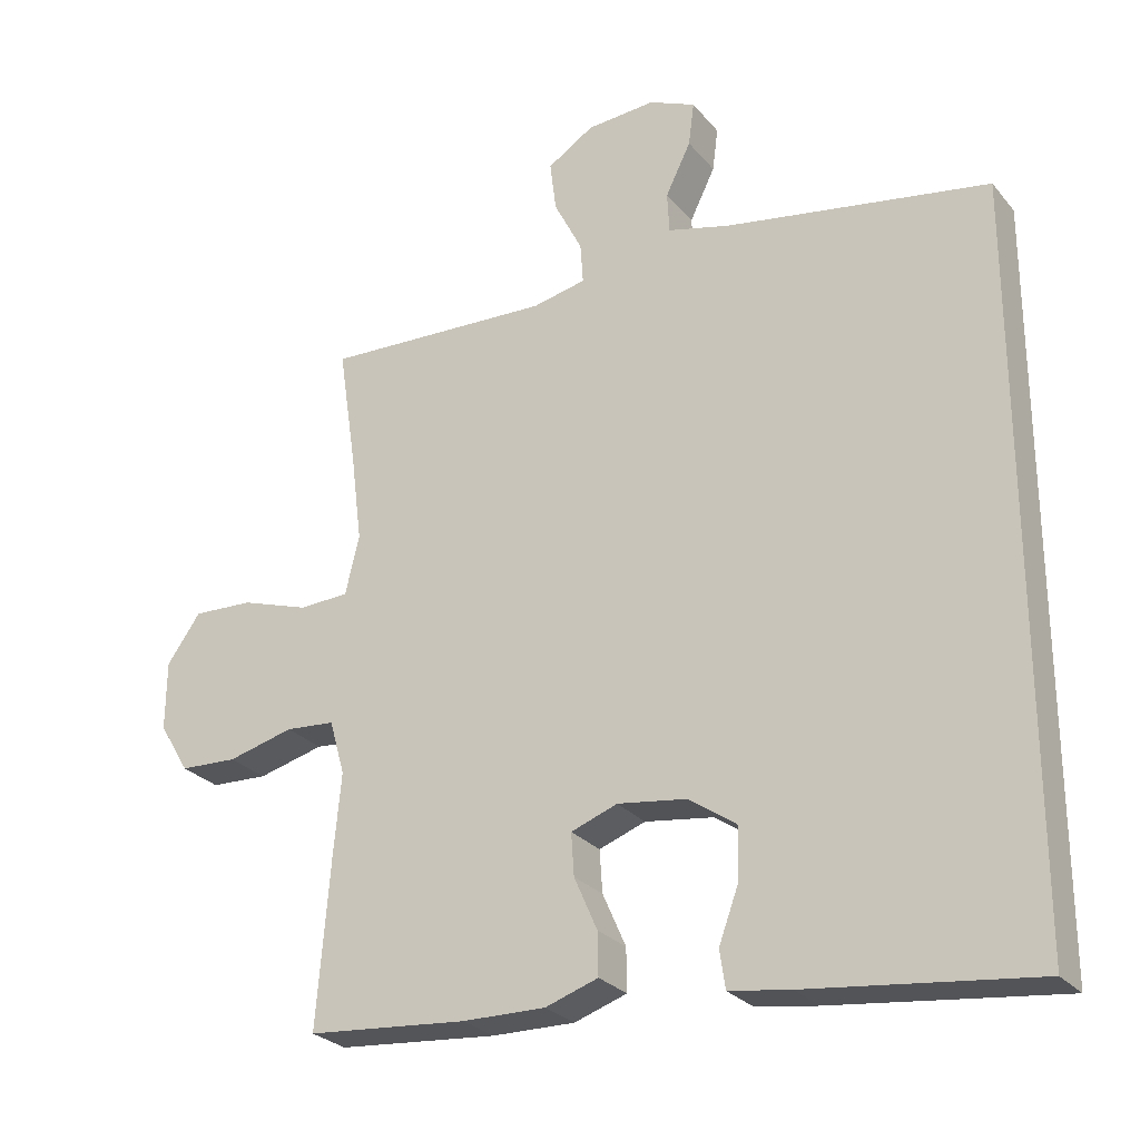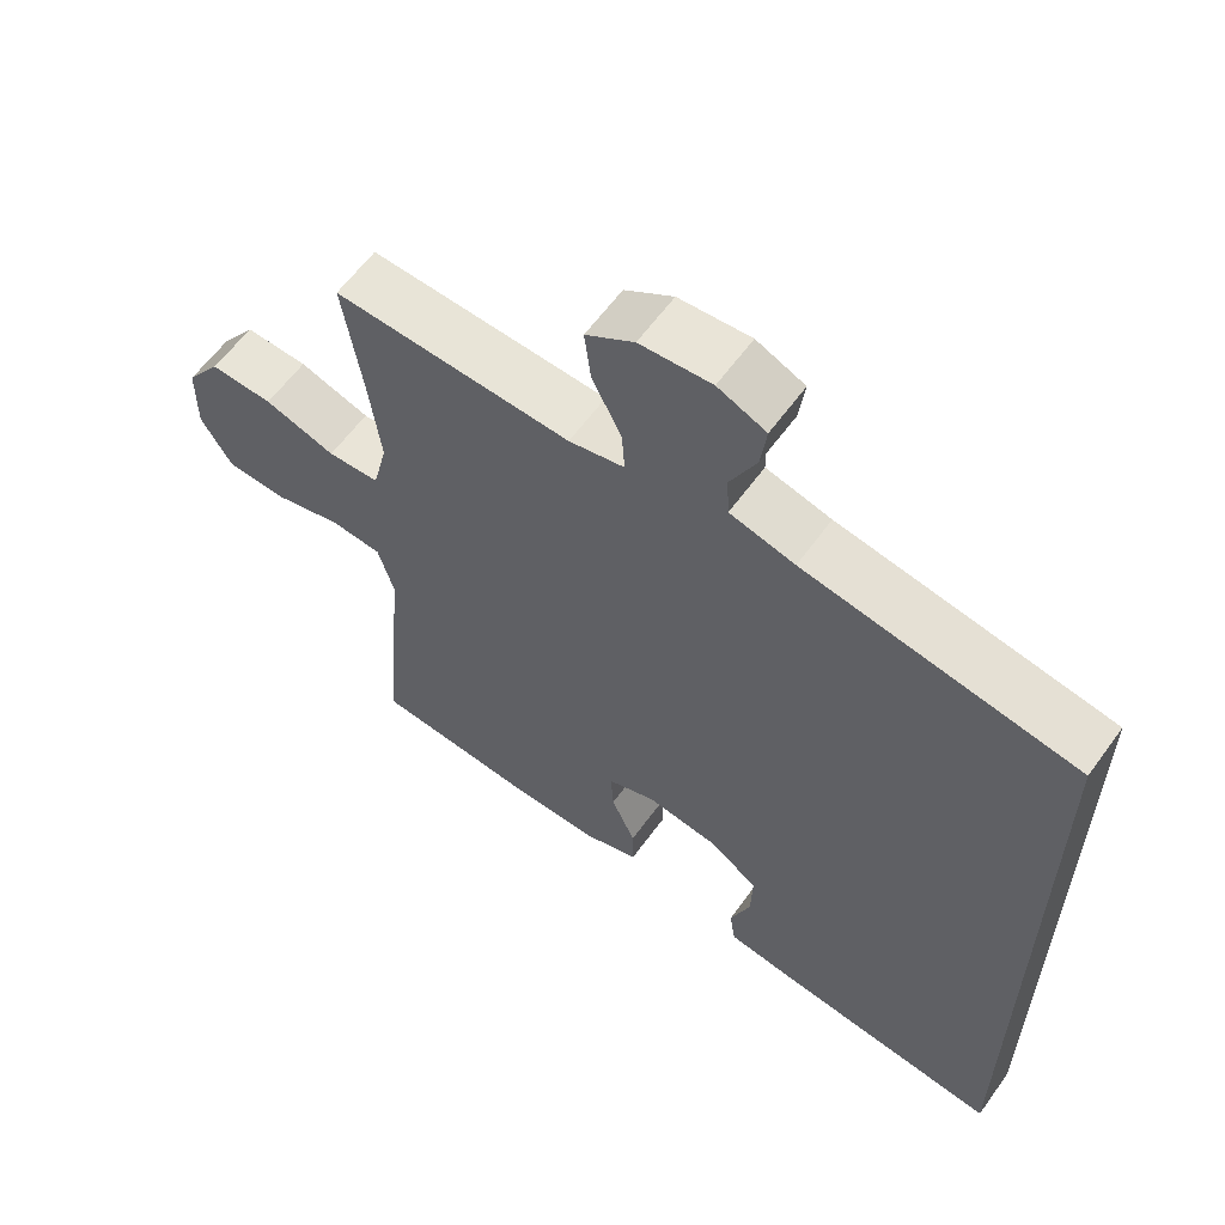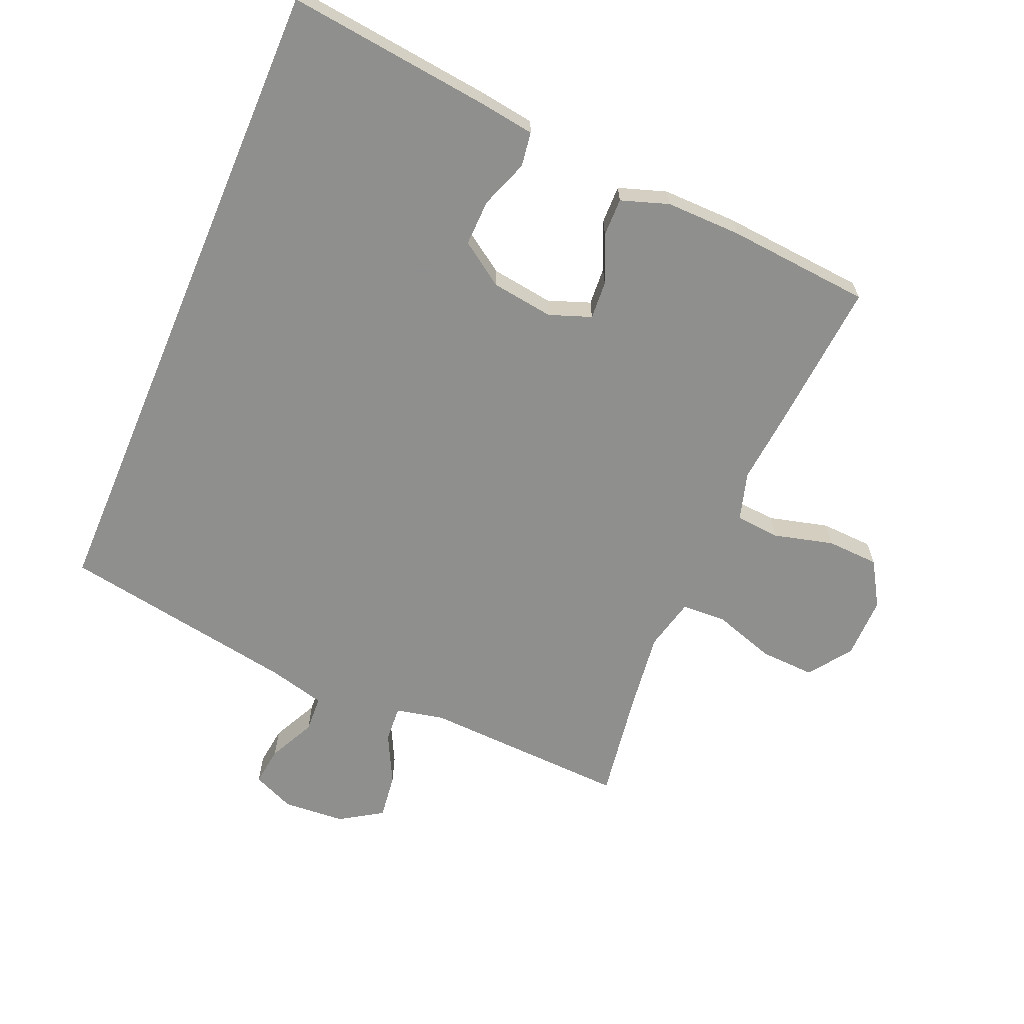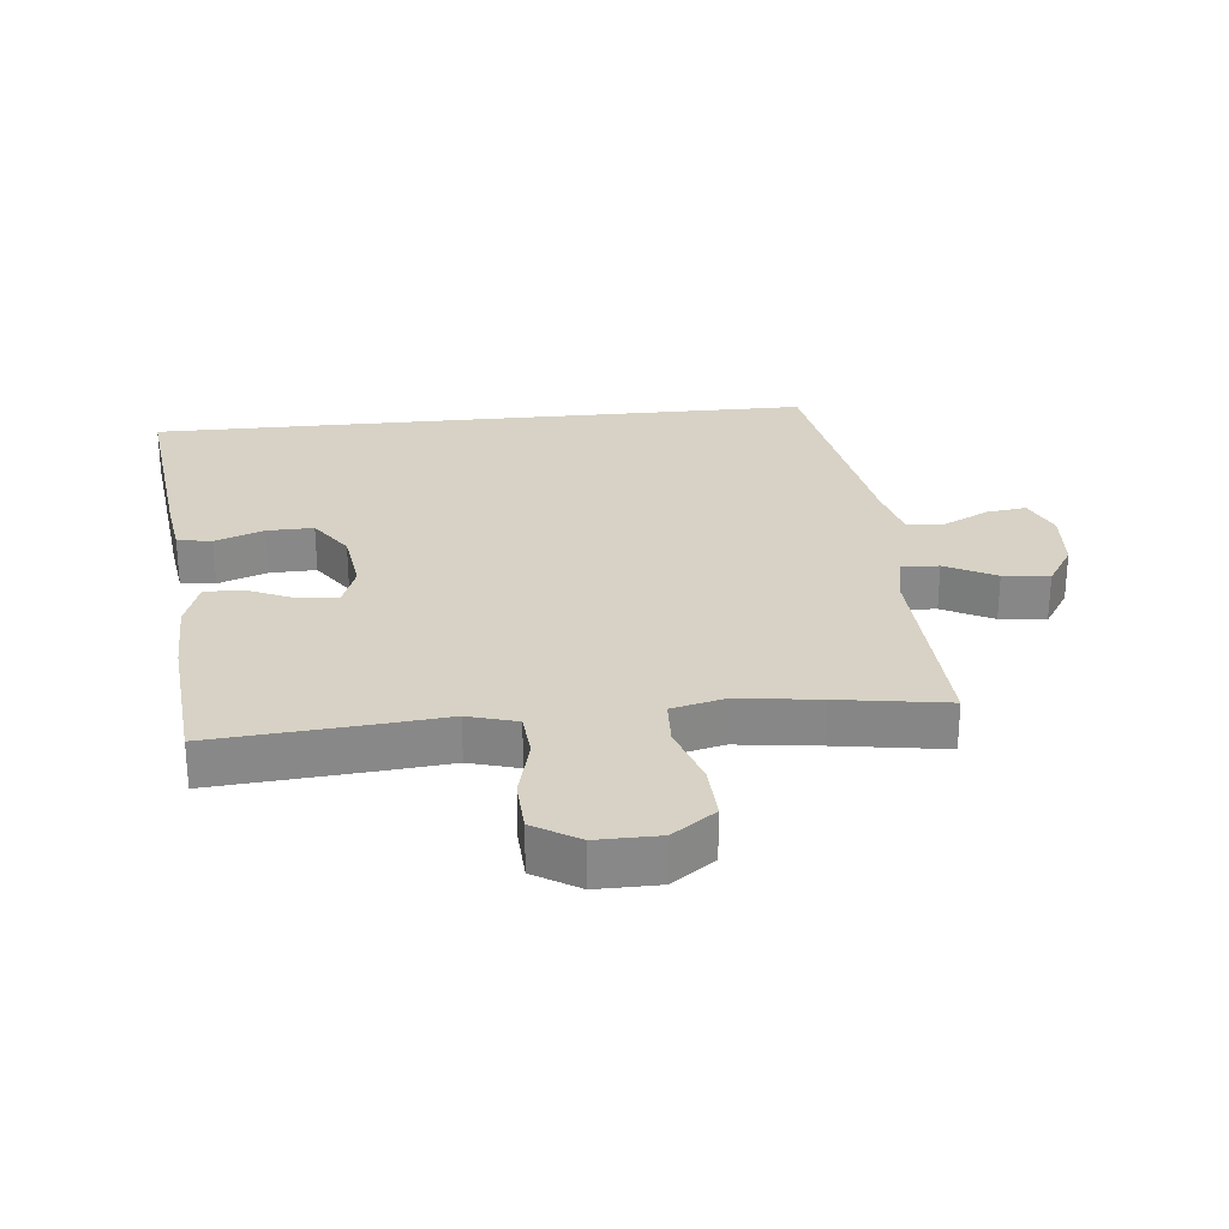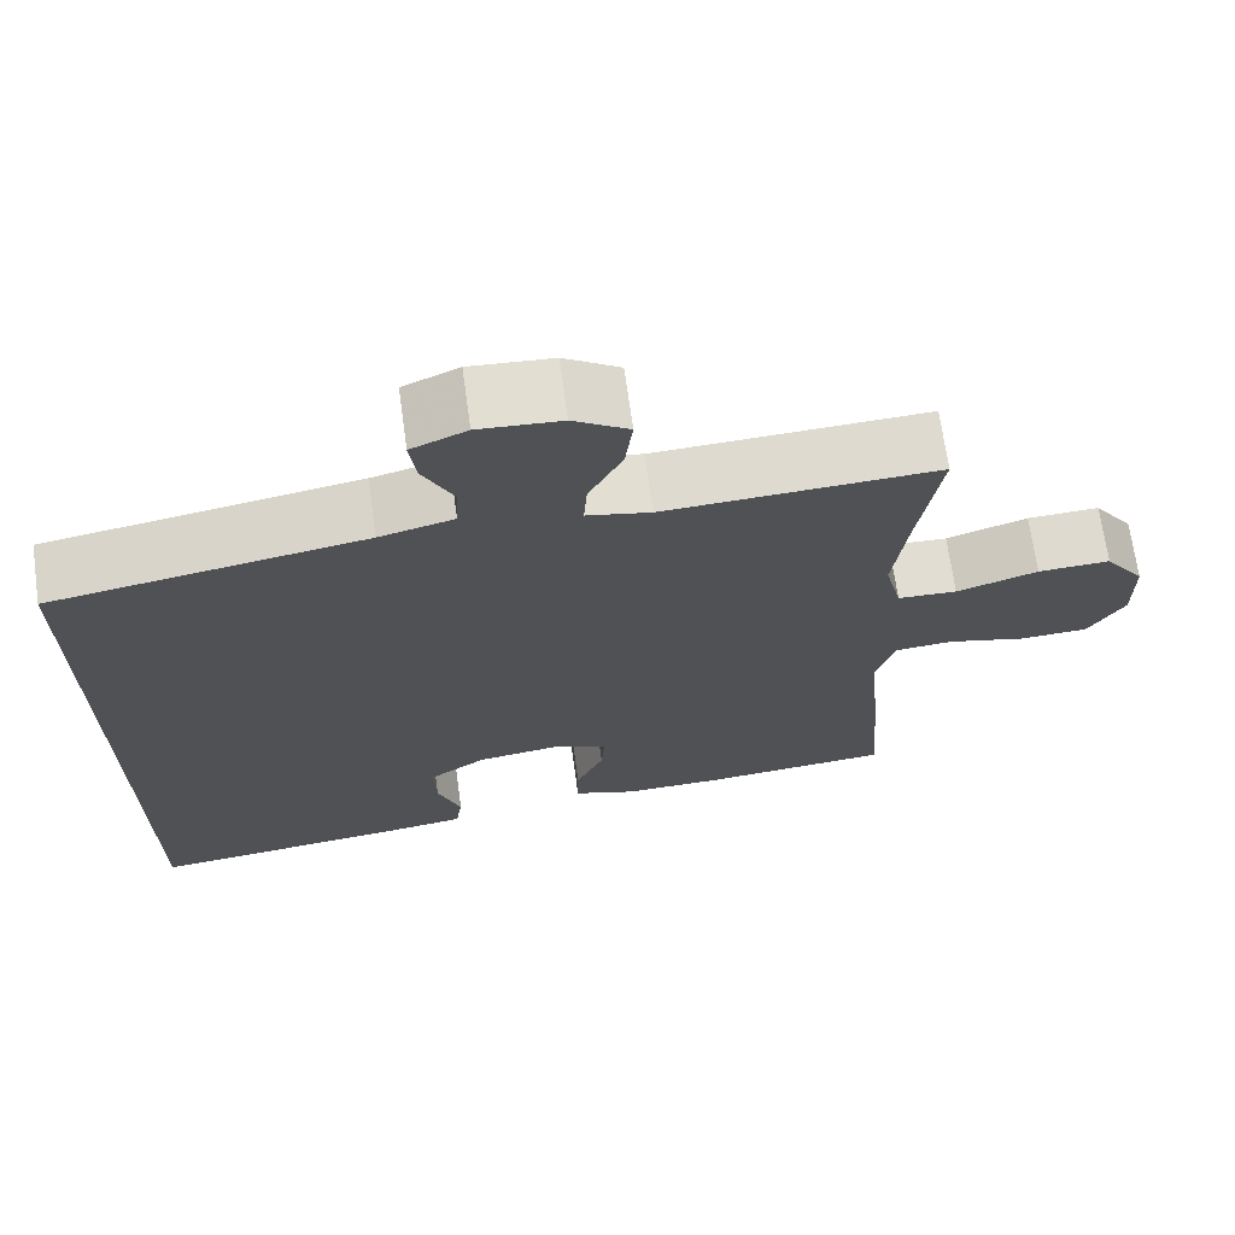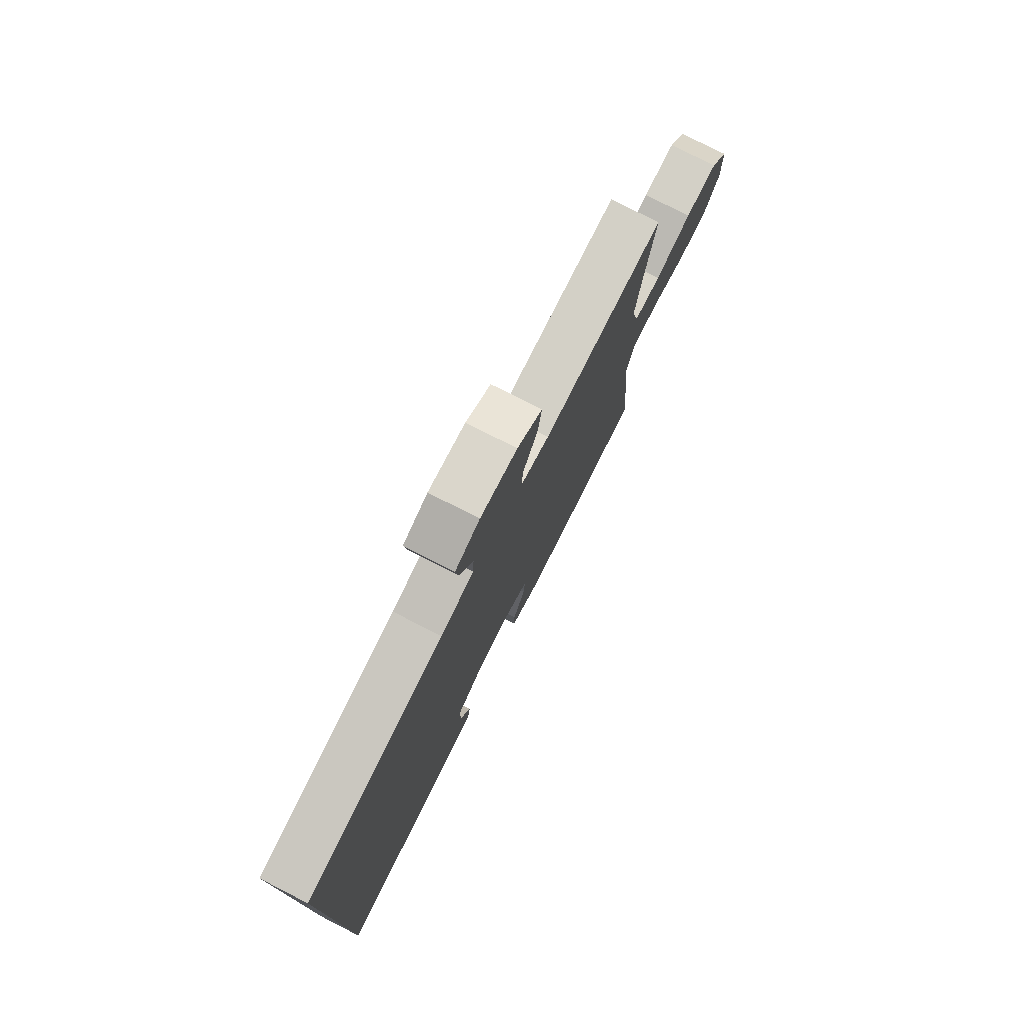
<metadata>
{"format":"obj","ext":"obj","renderer":"f3d","projection":"perspective","resolution":1024,"background":"white","views":[{"elev":-26.8,"azim":30.7,"up":"+Z"},{"elev":60.7,"azim":35.7,"up":"+Z"},{"elev":-65.1,"azim":157.1,"up":"+Y"},{"elev":27.5,"azim":-95.7,"up":"+Y"},{"elev":69.3,"azim":172.1,"up":"+Z"},{"elev":78.0,"azim":117.0,"up":"+Z"}]}
</metadata>
<code>
v 0.5 0.07 0.449
v 0.5 0.07 -0.593
v 0.179 0.07 -0.555
v 0.092 0.07 -0.542
v 0.084 0.07 -0.488
v 0.112 0.07 -0.412
v 0.114 0.07 -0.339
v 0.046 0.07 -0.292
v -0.052 0.07 -0.278
v -0.118 0.07 -0.302
v -0.114 0.07 -0.362
v -0.081 0.07 -0.437
v -0.08 0.07 -0.497
v -0.155 0.07 -0.522
v -0.273 0.07 -0.52
v -0.5 0.07 -0.5
v -0.481 0.07 -0.265
v -0.47 0.07 -0.148
v -0.492 0.07 -0.071
v -0.562 0.07 -0.065
v -0.656 0.07 -0.089
v -0.738 0.07 -0.085
v -0.781 0.07 -0.014
v -0.78 0.07 0.084
v -0.732 0.07 0.151
v -0.646 0.07 0.147
v -0.549 0.07 0.115
v -0.478 0.07 0.118
v -0.458 0.07 0.201
v -0.474 0.07 0.328
v -0.5 0.07 0.5
v -0.175 0.07 0.485
v -0.099 0.07 0.501
v -0.103 0.07 0.559
v -0.143 0.07 0.638
v -0.152 0.07 0.71
v -0.086 0.07 0.752
v 0.012 0.07 0.759
v 0.078 0.07 0.73
v 0.07 0.07 0.668
v 0.034 0.07 0.595
v 0.037 0.07 0.537
v 0.126 0.07 0.514
v 0.5 0 0.449
v 0.5 0 -0.593
v 0.179 0 -0.555
v 0.092 0 -0.542
v 0.084 0 -0.488
v 0.112 0 -0.412
v 0.114 0 -0.339
v 0.046 0 -0.292
v -0.052 0 -0.278
v -0.118 0 -0.302
v -0.114 0 -0.362
v -0.081 0 -0.437
v -0.08 0 -0.497
v -0.155 0 -0.522
v -0.273 0 -0.52
v -0.5 0 -0.5
v -0.481 0 -0.265
v -0.47 0 -0.148
v -0.492 0 -0.071
v -0.562 0 -0.065
v -0.656 0 -0.089
v -0.738 0 -0.085
v -0.781 0 -0.014
v -0.78 0 0.084
v -0.732 0 0.151
v -0.646 0 0.147
v -0.549 0 0.115
v -0.478 0 0.118
v -0.458 0 0.201
v -0.474 0 0.328
v -0.5 0 0.5
v -0.175 0 0.485
v -0.099 0 0.501
v -0.103 0 0.559
v -0.143 0 0.638
v -0.152 0 0.71
v -0.086 0 0.752
v 0.012 0 0.759
v 0.078 0 0.73
v 0.07 0 0.668
v 0.034 0 0.595
v 0.037 0 0.537
v 0.126 0 0.514
f 39 40 41
f 38 39 41
f 37 38 41
f 36 37 41
f 35 36 41
f 34 35 41
f 33 34 41 42
f 30 31 32
f 29 30 32 33
f 33 42 43
f 29 33 43
f 28 29 43
f 25 26 27
f 24 25 27
f 23 24 27
f 22 23 27
f 21 22 27
f 20 21 27
f 19 20 27 28
f 16 17 18
f 15 16 18
f 14 15 18
f 13 14 18
f 12 13 18
f 11 12 18
f 18 19 28
f 11 18 28
f 10 11 28
f 4 5 6
f 3 4 6
f 2 3 6
f 1 2 6
f 1 6 7
f 28 43 1
f 10 28 1
f 9 10 1
f 1 7 8
f 1 8 9
f 84 83 82
f 84 82 81
f 84 81 80
f 84 80 79
f 84 79 78
f 84 78 77
f 85 84 77 76
f 75 74 73
f 76 75 73 72
f 86 85 76
f 86 76 72
f 86 72 71
f 70 69 68
f 70 68 67
f 70 67 66
f 70 66 65
f 70 65 64
f 70 64 63
f 71 70 63 62
f 61 60 59
f 61 59 58
f 61 58 57
f 61 57 56
f 61 56 55
f 61 55 54
f 71 62 61
f 71 61 54
f 71 54 53
f 49 48 47
f 49 47 46
f 49 46 45
f 49 45 44
f 50 49 44
f 44 86 71
f 44 71 53
f 44 53 52
f 51 50 44
f 52 51 44
f 1 44 45 2
f 2 45 46 3
f 3 46 47 4
f 4 47 48 5
f 5 48 49 6
f 6 49 50 7
f 7 50 51 8
f 8 51 52 9
f 9 52 53 10
f 10 53 54 11
f 11 54 55 12
f 12 55 56 13
f 13 56 57 14
f 14 57 58 15
f 15 58 59 16
f 16 59 60 17
f 17 60 61 18
f 18 61 62 19
f 19 62 63 20
f 20 63 64 21
f 21 64 65 22
f 22 65 66 23
f 23 66 67 24
f 24 67 68 25
f 25 68 69 26
f 26 69 70 27
f 27 70 71 28
f 28 71 72 29
f 29 72 73 30
f 30 73 74 31
f 31 74 75 32
f 32 75 76 33
f 33 76 77 34
f 34 77 78 35
f 35 78 79 36
f 36 79 80 37
f 37 80 81 38
f 38 81 82 39
f 39 82 83 40
f 40 83 84 41
f 41 84 85 42
f 42 85 86 43
f 43 86 44 1

</code>
